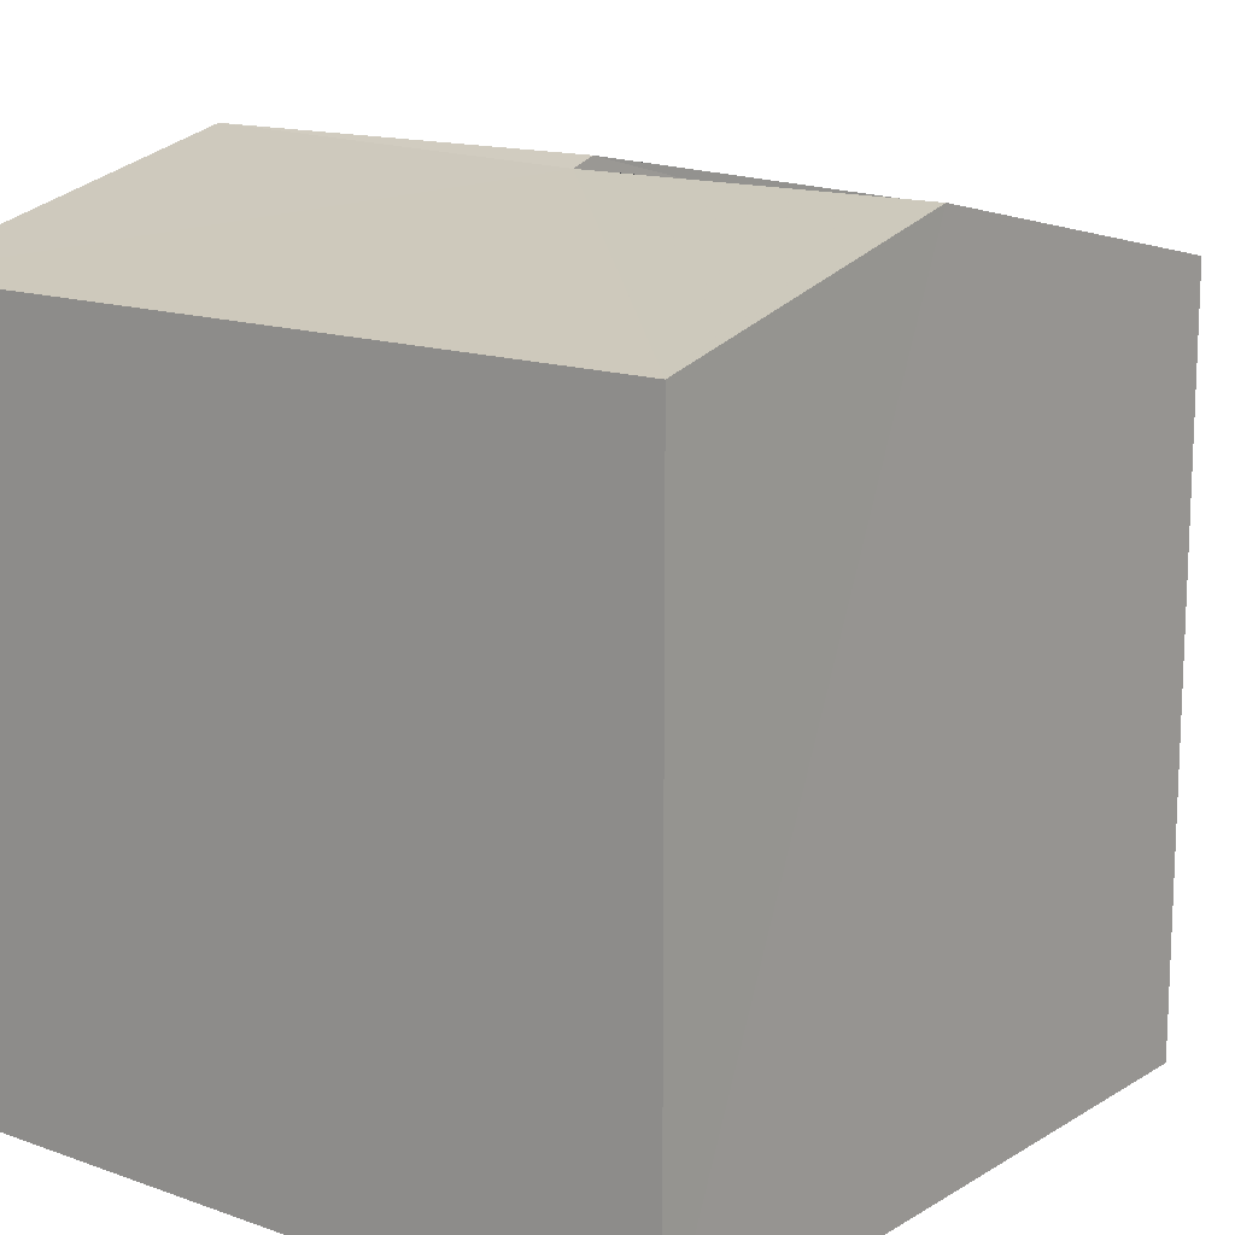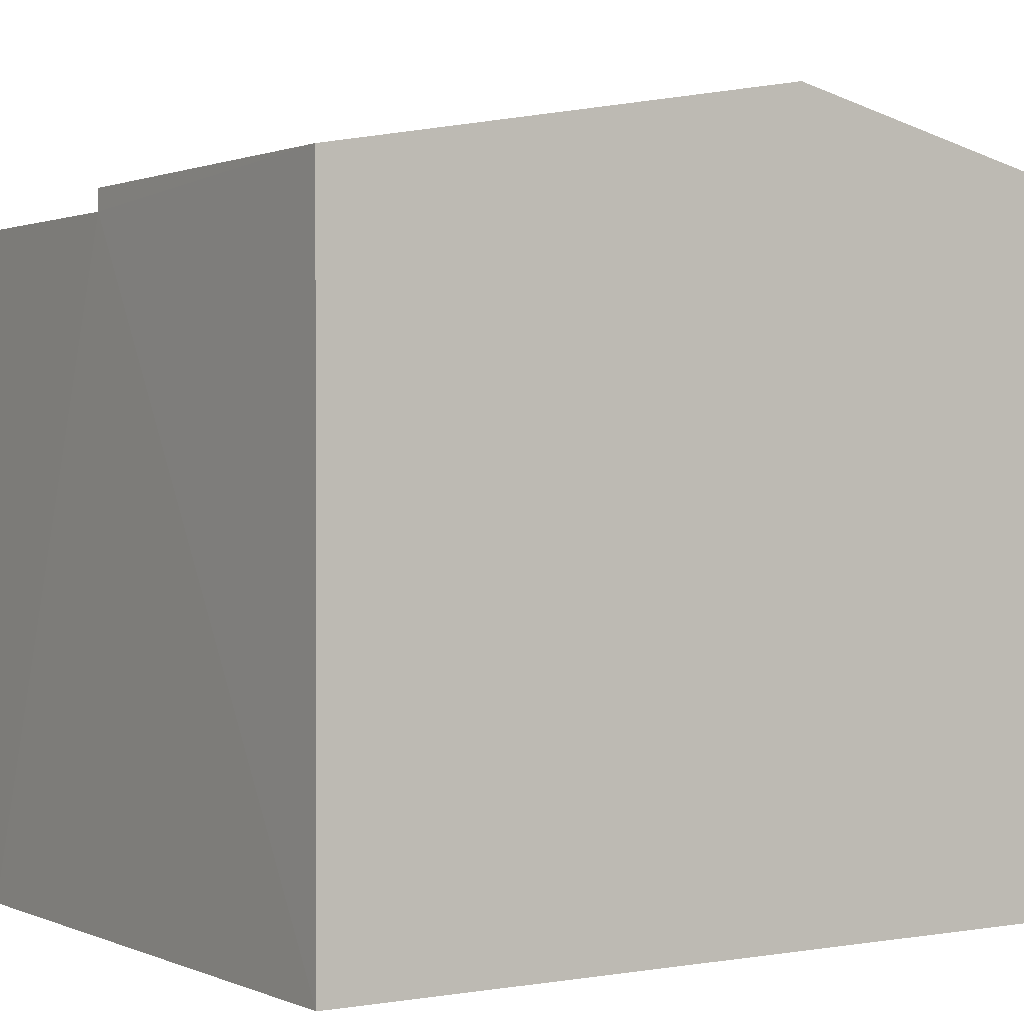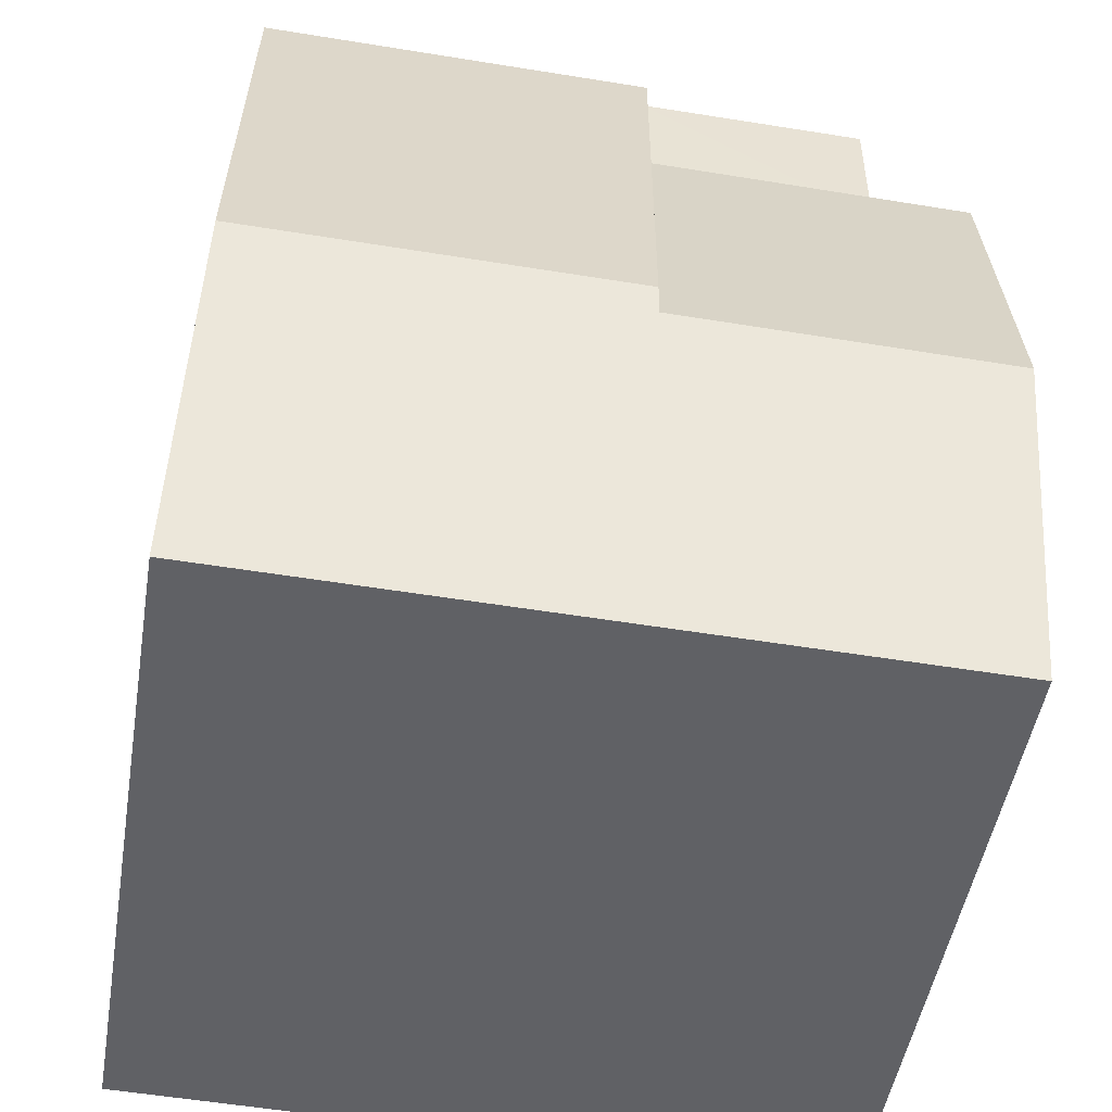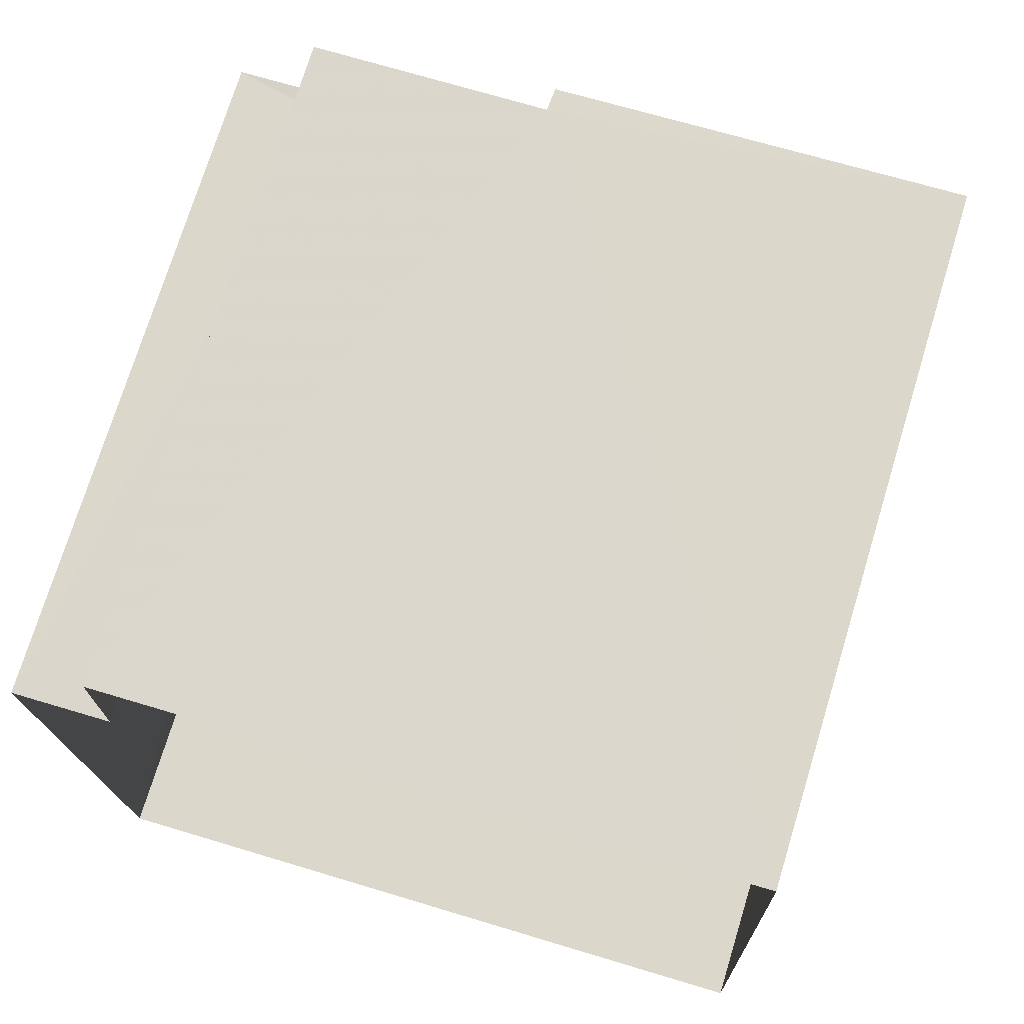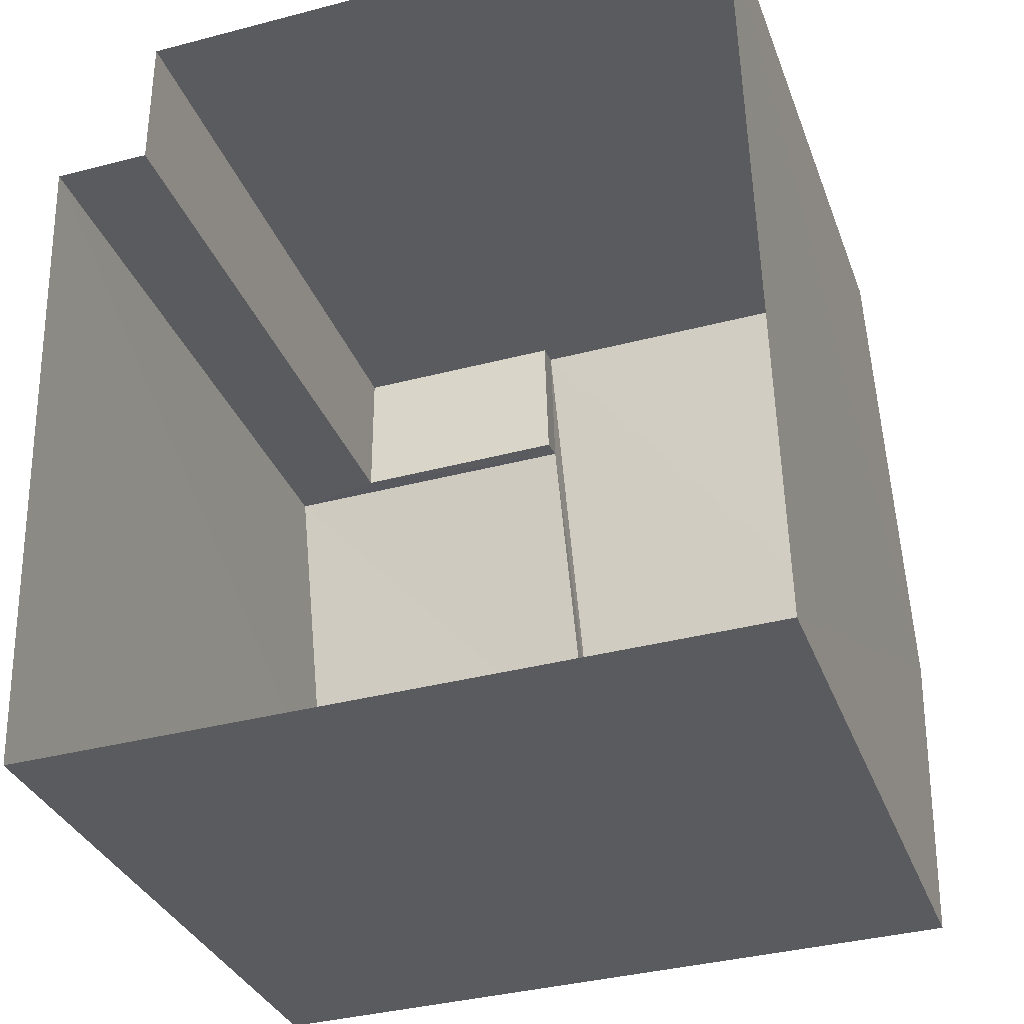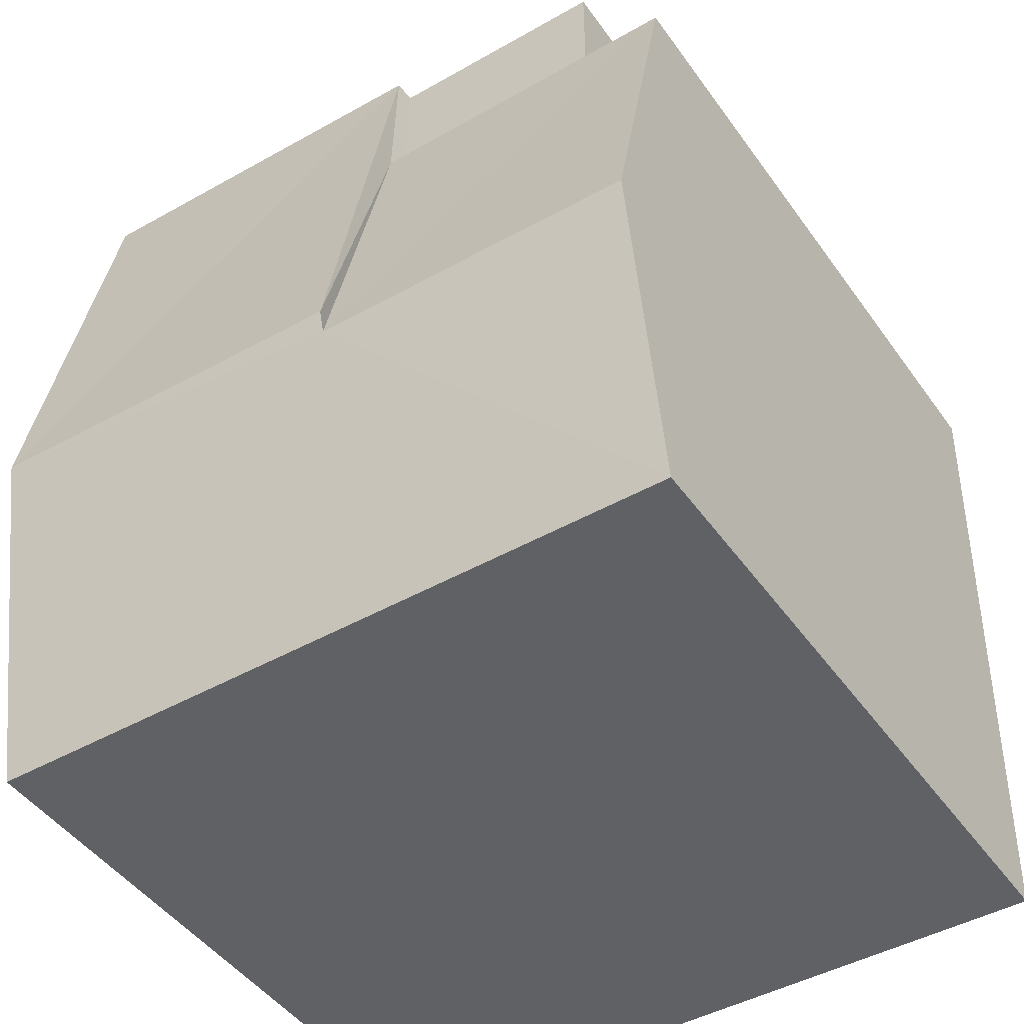
<metadata>
{"format":"obj","ext":"obj","renderer":"f3d","projection":"perspective","resolution":1024,"background":"white","views":[{"elev":14.3,"azim":36.5,"up":"+Z"},{"elev":0.9,"azim":-124.5,"up":"+Z"},{"elev":-49.5,"azim":-9.3,"up":"+Y"},{"elev":73.5,"azim":-163.2,"up":"+Y"},{"elev":-32.8,"azim":-161.4,"up":"+Y"},{"elev":-47.1,"azim":33.5,"up":"+Y"}]}
</metadata>
<code>
v -3.731e+05 -1.043e+05 27.42
v -3.731e+05 -1.043e+05 27.42
v -3.731e+05 -1.043e+05 27.42
v -3.731e+05 -1.043e+05 27.42
v -3.731e+05 -1.043e+05 27.42
v -3.731e+05 -1.043e+05 27.42
v -3.731e+05 -1.043e+05 32.19
v -3.731e+05 -1.043e+05 32.19
v -3.731e+05 -1.043e+05 31.69
v -3.731e+05 -1.043e+05 31.69
v -3.731e+05 -1.043e+05 31.55
v -3.731e+05 -1.043e+05 31.55
v -3.731e+05 -1.043e+05 31.55
v -3.731e+05 -1.043e+05 31.55
v -3.731e+05 -1.043e+05 32.23
v -3.731e+05 -1.043e+05 31.69
v -3.731e+05 -1.043e+05 31.69
v -3.731e+05 -1.043e+05 32.23
v -3.731e+05 -1.043e+05 31.69
v -3.731e+05 -1.043e+05 31.69
f 1 2 3
f 3 2 4
f 1 5 2
f 4 2 6
f 7 8 9
f 10 7 9
f 11 12 13
f 14 11 13
f 15 16 17
f 15 18 16
f 18 15 7
f 15 19 7
f 7 20 8
f 7 19 20
f 4 20 19
f 3 4 19
f 6 11 9
f 9 11 10
f 6 2 11
f 10 11 14
f 17 1 15
f 1 3 15
f 3 19 15
f 20 4 8
f 4 6 8
f 6 9 8
f 2 5 12
f 11 2 12
f 17 13 1
f 1 13 5
f 17 16 13
f 5 13 12
f 18 10 16
f 16 10 13
f 7 10 18
f 13 10 14

</code>
